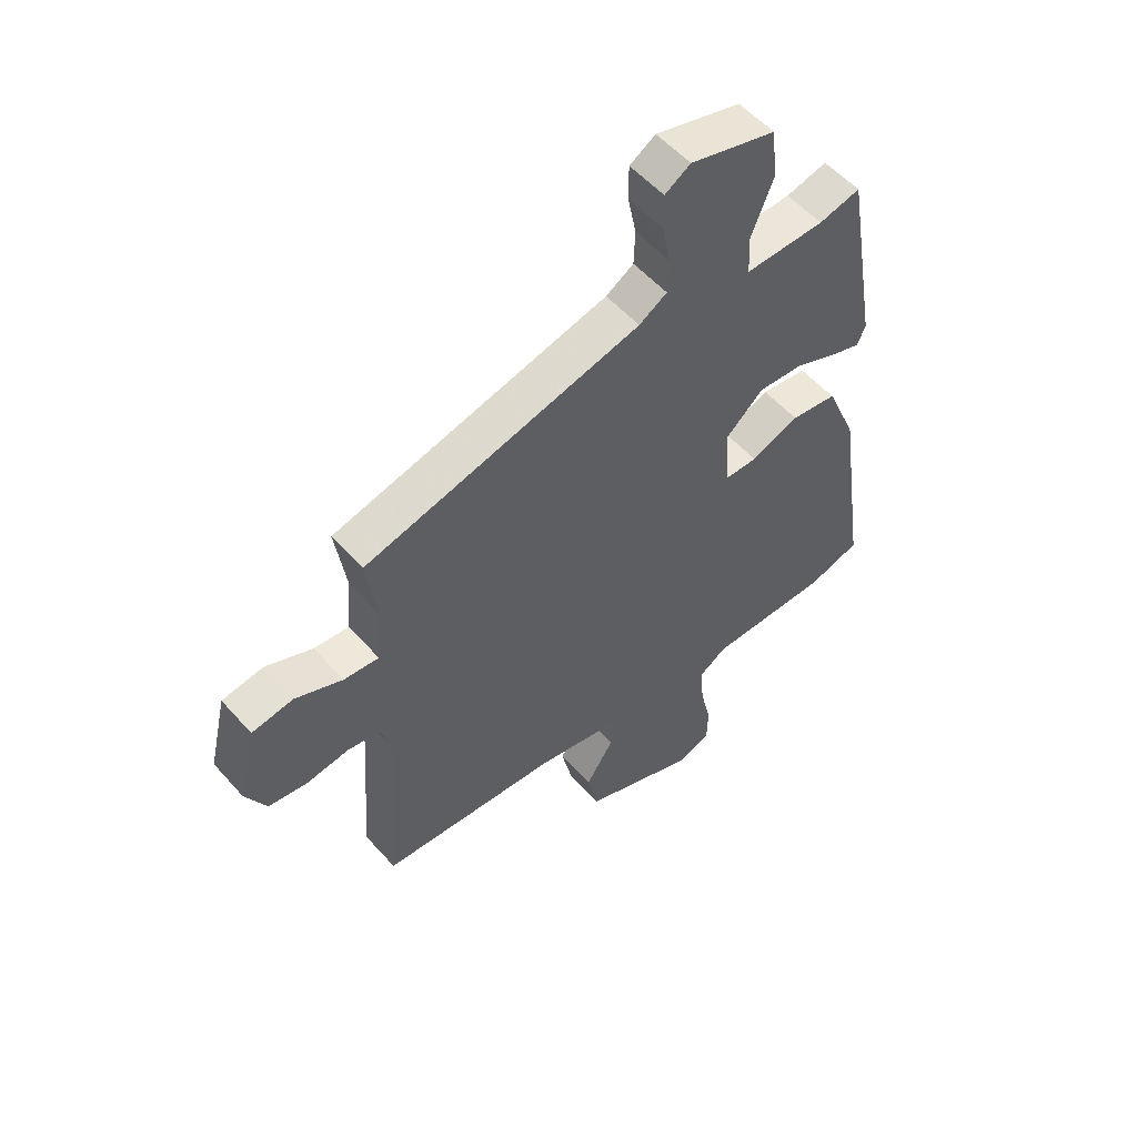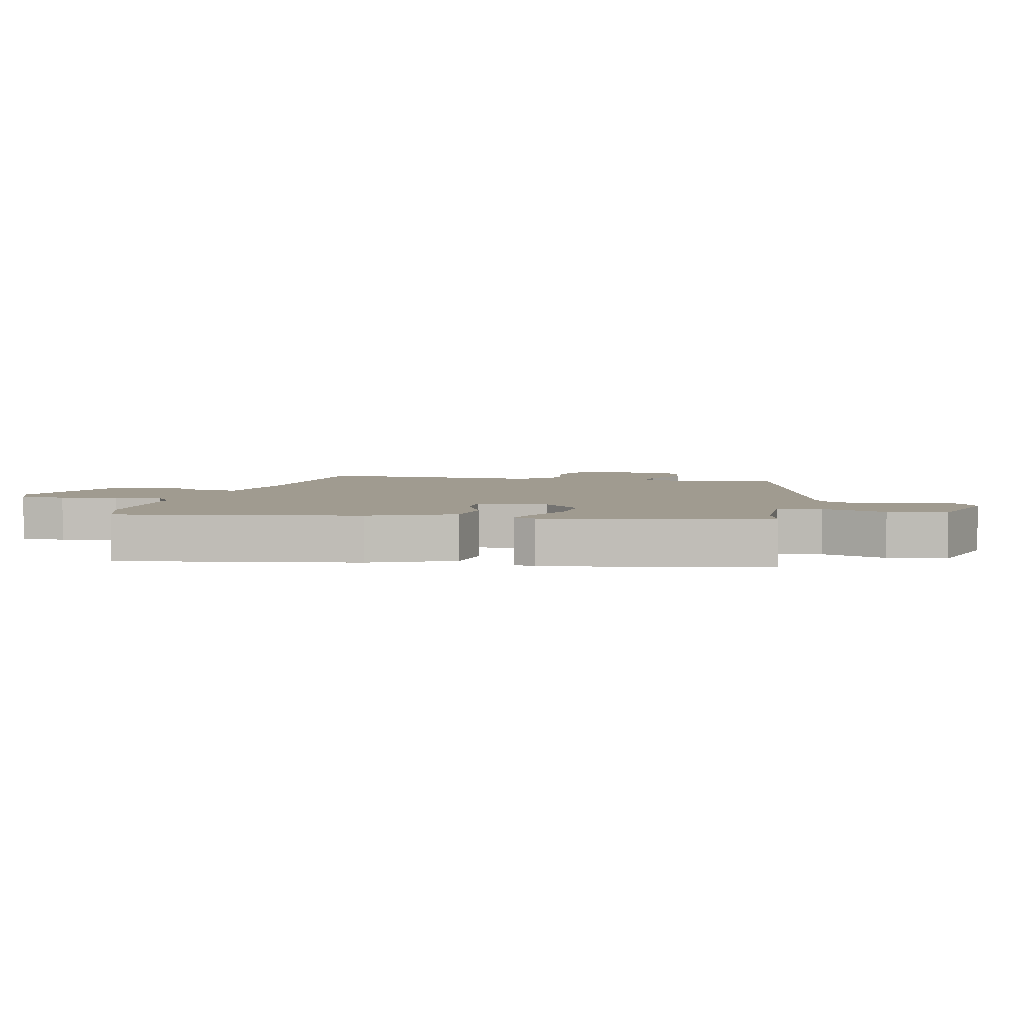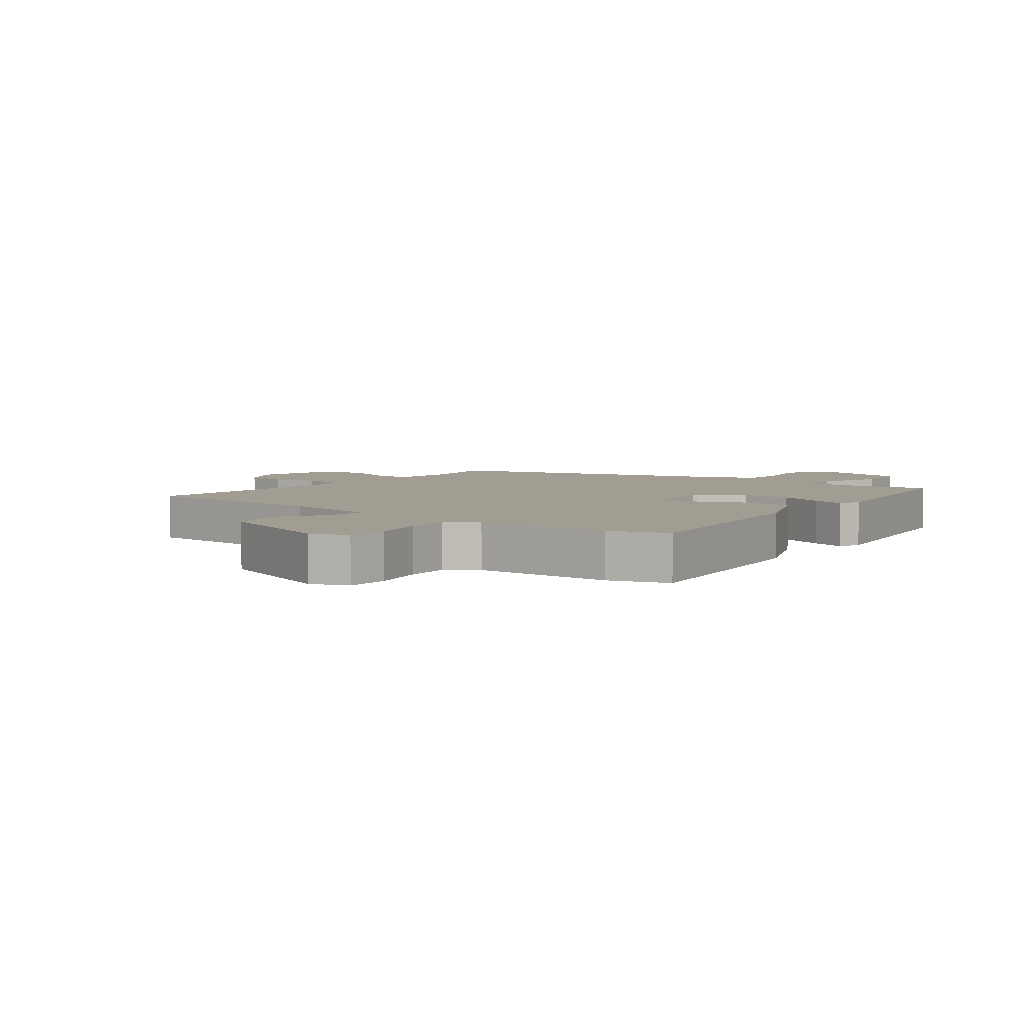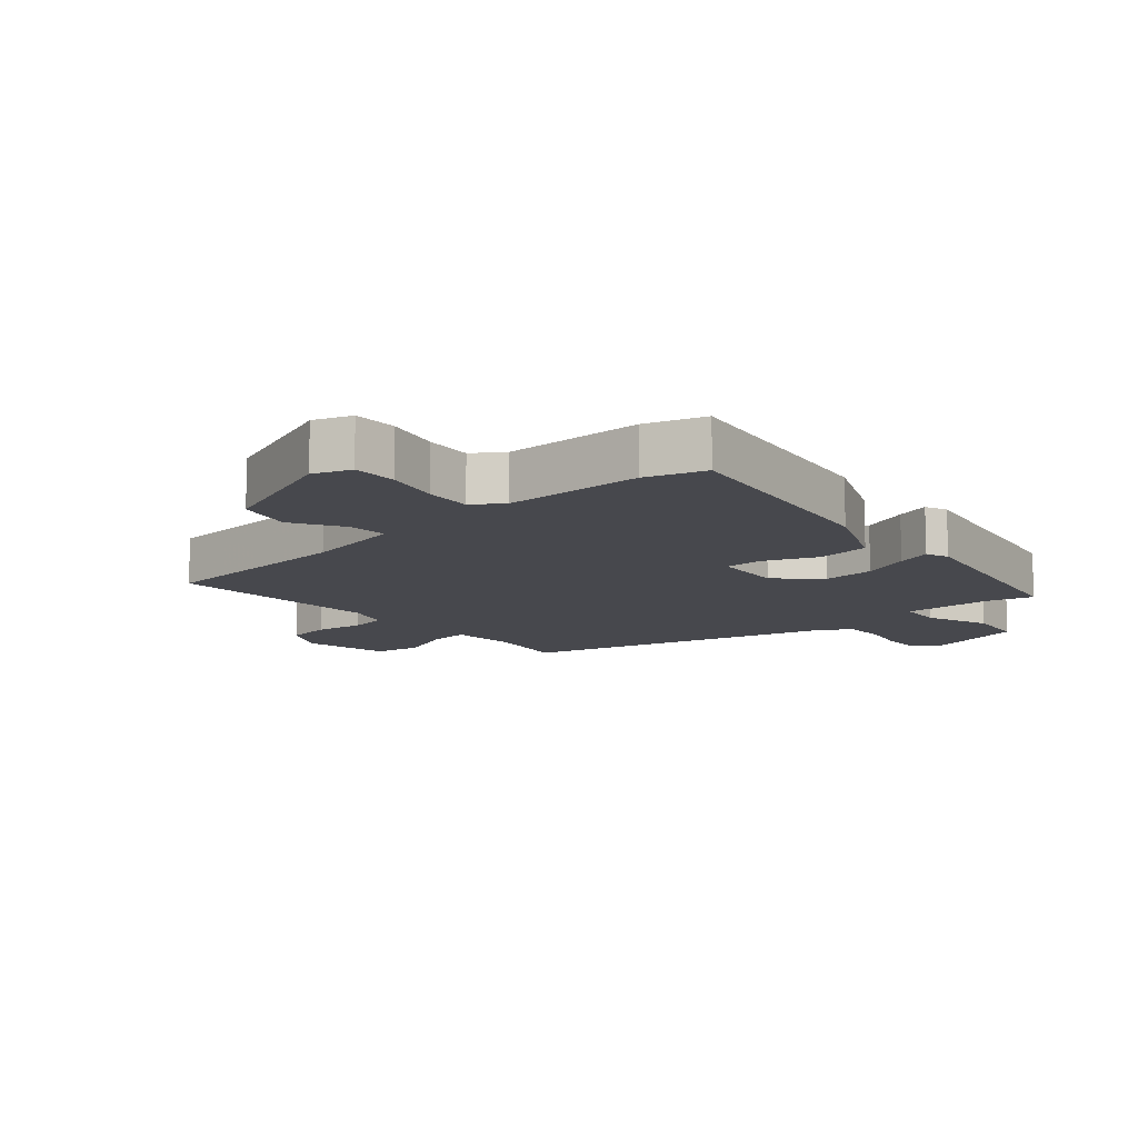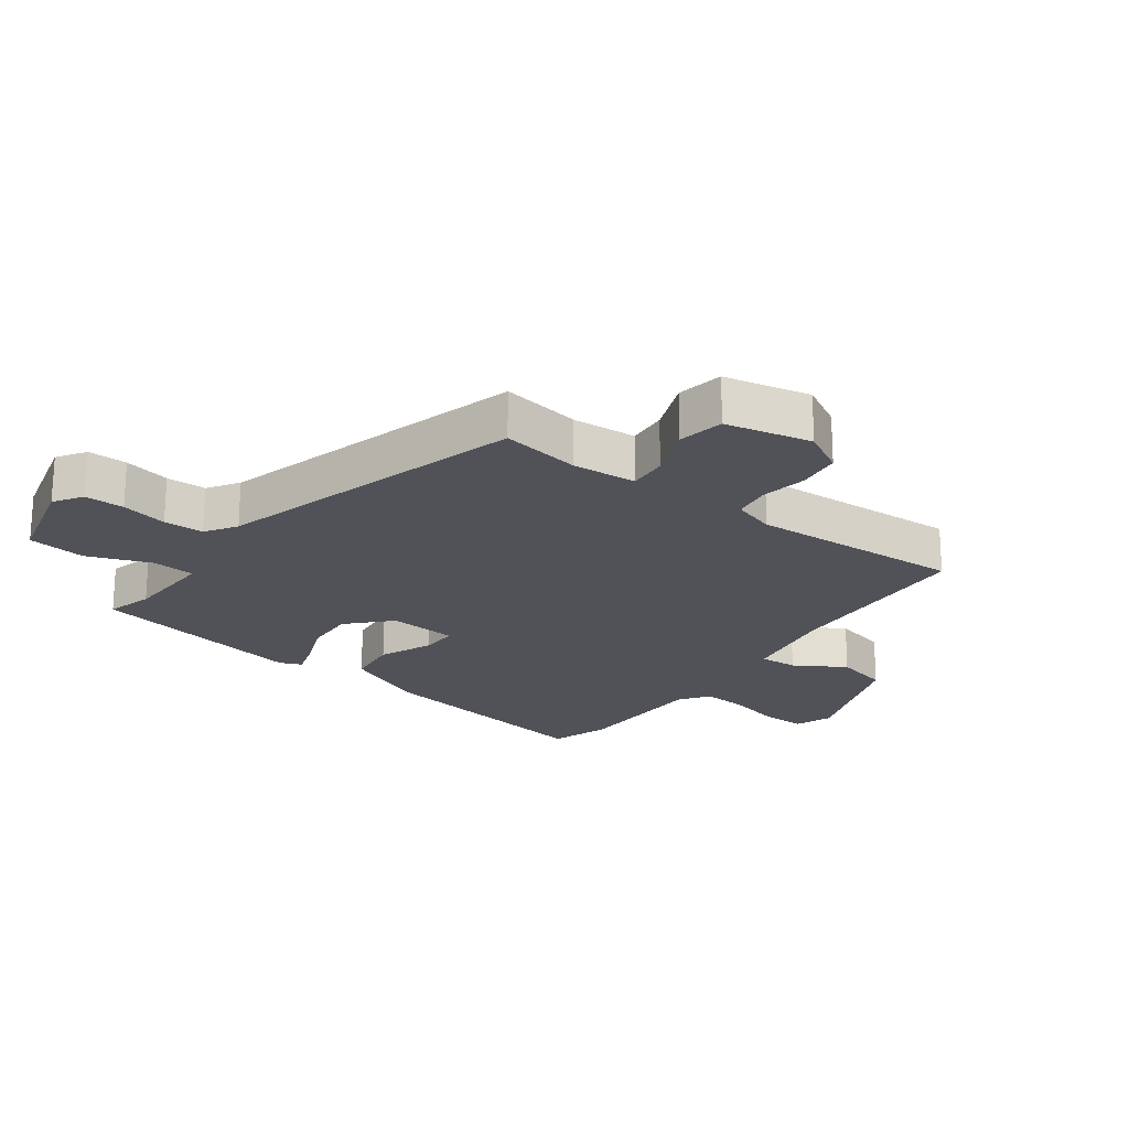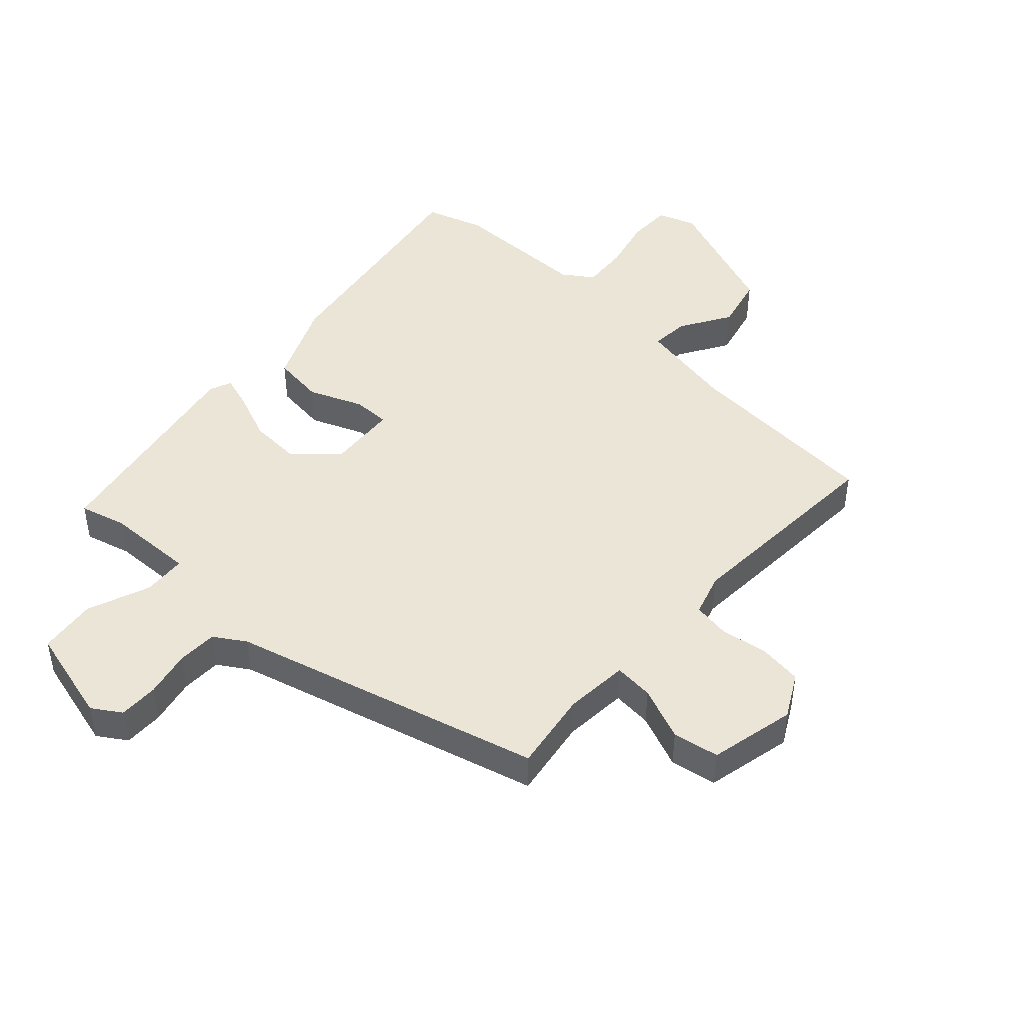
<metadata>
{"format":"obj","ext":"obj","renderer":"f3d","projection":"perspective","resolution":1024,"background":"white","views":[{"elev":54.6,"azim":139.4,"up":"+Z"},{"elev":4.2,"azim":-77.9,"up":"+Y"},{"elev":4.8,"azim":-142.9,"up":"+Y"},{"elev":-11.7,"azim":-139.6,"up":"+Y"},{"elev":-21.4,"azim":52.5,"up":"+Y"},{"elev":45.9,"azim":42.1,"up":"+Y"}]}
</metadata>
<code>
v 0.483 0.07 0.393
v 0.464 0.07 0.265
v 0.473 0.07 0.163
v 0.536 0.07 0.169
v 0.621 0.07 0.205
v 0.695 0.07 0.193
v 0.727 0.07 0.056
v 0.69 0.07 -0.014
v 0.621 0.07 -0.024
v 0.545 0.07 -0.013
v 0.486 0.07 -0.023
v 0.466 0.07 -0.091
v 0.489 0.07 -0.431
v 0.171 0.07 -0.456
v 0.016 0.07 -0.487
v 0.021 0.07 -0.548
v 0.071 0.07 -0.628
v 0.051 0.07 -0.715
v -0.155 0.07 -0.797
v -0.215 0.07 -0.776
v -0.216 0.07 -0.706
v -0.196 0.07 -0.619
v -0.191 0.07 -0.545
v -0.239 0.07 -0.513
v -0.459 0.07 -0.513
v -0.553 0.07 -0.484
v -0.497 0.07 -0.108
v -0.441 0.07 0.024
v -0.358 0.07 0.035
v -0.272 0.07 0.001
v -0.213 0.07 0.001
v -0.206 0.07 0.111
v -0.273 0.07 0.172
v -0.354 0.07 0.167
v -0.43 0.07 0.135
v -0.484 0.07 0.117
v -0.499 0.07 0.152
v -0.438 0.07 0.5
v -0.364 0.07 0.481
v -0.222 0.07 0.478
v -0.218 0.07 0.547
v -0.258 0.07 0.647
v -0.248 0.07 0.739
v -0.095 0.07 0.781
v -0.049 0.07 0.752
v -0.049 0.07 0.689
v -0.064 0.07 0.615
v -0.062 0.07 0.551
v -0.012 0.07 0.52
v 0.483 0 0.393
v 0.464 0 0.265
v 0.473 0 0.163
v 0.536 0 0.169
v 0.621 0 0.205
v 0.695 0 0.193
v 0.727 0 0.056
v 0.69 0 -0.014
v 0.621 0 -0.024
v 0.545 0 -0.013
v 0.486 0 -0.023
v 0.466 0 -0.091
v 0.489 0 -0.431
v 0.171 0 -0.456
v 0.016 0 -0.487
v 0.021 0 -0.548
v 0.071 0 -0.628
v 0.051 0 -0.715
v -0.155 0 -0.797
v -0.215 0 -0.776
v -0.216 0 -0.706
v -0.196 0 -0.619
v -0.191 0 -0.545
v -0.239 0 -0.513
v -0.459 0 -0.513
v -0.553 0 -0.484
v -0.497 0 -0.108
v -0.441 0 0.024
v -0.358 0 0.035
v -0.272 0 0.001
v -0.213 0 0.001
v -0.206 0 0.111
v -0.273 0 0.172
v -0.354 0 0.167
v -0.43 0 0.135
v -0.484 0 0.117
v -0.499 0 0.152
v -0.438 0 0.5
v -0.364 0 0.481
v -0.222 0 0.478
v -0.218 0 0.547
v -0.258 0 0.647
v -0.248 0 0.739
v -0.095 0 0.781
v -0.049 0 0.752
v -0.049 0 0.689
v -0.064 0 0.615
v -0.062 0 0.551
v -0.012 0 0.52
f 44 45 46 47
f 44 47 48
f 41 42 43 44
f 40 41 44 48
f 36 37 38 39
f 34 35 36 39
f 33 34 39 40
f 32 33 40 48
f 27 28 29 30
f 27 30 31
f 24 25 26 27
f 23 24 27 31
f 19 20 21 22
f 19 22 23
f 16 17 18 19
f 15 16 19 23
f 12 13 14
f 11 12 14 15
f 7 8 9 10
f 7 10 11
f 4 5 6 7
f 3 4 7 11
f 2 3 11 15
f 49 1 2 15
f 31 32 48 49
f 15 23 31 49
f 96 95 94 93
f 97 96 93
f 93 92 91 90
f 97 93 90 89
f 88 87 86 85
f 88 85 84 83
f 89 88 83 82
f 97 89 82 81
f 79 78 77 76
f 80 79 76
f 76 75 74 73
f 80 76 73 72
f 71 70 69 68
f 72 71 68
f 68 67 66 65
f 72 68 65 64
f 63 62 61
f 64 63 61 60
f 59 58 57 56
f 60 59 56
f 56 55 54 53
f 60 56 53 52
f 64 60 52 51
f 64 51 50 98
f 98 97 81 80
f 98 80 72 64
f 1 50 51 2
f 2 51 52 3
f 3 52 53 4
f 4 53 54 5
f 5 54 55 6
f 6 55 56 7
f 7 56 57 8
f 8 57 58 9
f 9 58 59 10
f 10 59 60 11
f 11 60 61 12
f 12 61 62 13
f 13 62 63 14
f 14 63 64 15
f 15 64 65 16
f 16 65 66 17
f 17 66 67 18
f 18 67 68 19
f 19 68 69 20
f 20 69 70 21
f 21 70 71 22
f 22 71 72 23
f 23 72 73 24
f 24 73 74 25
f 25 74 75 26
f 26 75 76 27
f 27 76 77 28
f 28 77 78 29
f 29 78 79 30
f 30 79 80 31
f 31 80 81 32
f 32 81 82 33
f 33 82 83 34
f 34 83 84 35
f 35 84 85 36
f 36 85 86 37
f 37 86 87 38
f 38 87 88 39
f 39 88 89 40
f 40 89 90 41
f 41 90 91 42
f 42 91 92 43
f 43 92 93 44
f 44 93 94 45
f 45 94 95 46
f 46 95 96 47
f 47 96 97 48
f 48 97 98 49
f 49 98 50 1

</code>
